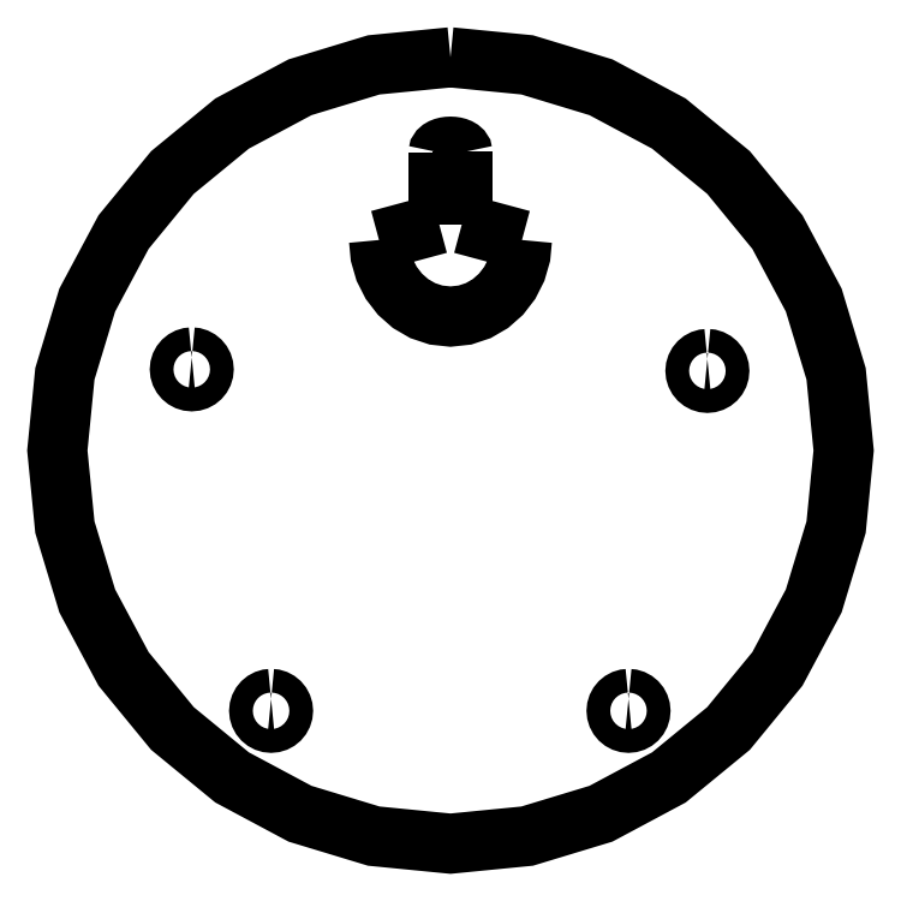
<metadata>
{"format":"dxf","ext":"dxf","renderer":"ezdxf+matplotlib","layout":"modelspace","background":"white","min_lineweight":24,"dpi":150}
</metadata>
<code>
0
SECTION
2
ENTITIES
0
POLYLINE
8
LAYER_1
66
     1
70
     1
0
VERTEX
8
LAYER_1
10
2.538
20
55.26
0
VERTEX
8
LAYER_1
10
-7.119
20
54.31
0
VERTEX
8
LAYER_1
10
-16.4
20
51.49
0
VERTEX
8
LAYER_1
10
-24.96
20
46.92
0
VERTEX
8
LAYER_1
10
-32.46
20
40.76
0
VERTEX
8
LAYER_1
10
-38.62
20
33.26
0
VERTEX
8
LAYER_1
10
-43.19
20
24.71
0
VERTEX
8
LAYER_1
10
-46.01
20
15.42
0
VERTEX
8
LAYER_1
10
-46.96
20
5.763
0
VERTEX
8
LAYER_1
10
-46.01
20
-3.894
0
VERTEX
8
LAYER_1
10
-43.19
20
-13.18
0
VERTEX
8
LAYER_1
10
-38.62
20
-21.74
0
VERTEX
8
LAYER_1
10
-32.46
20
-29.24
0
VERTEX
8
LAYER_1
10
-24.96
20
-35.4
0
VERTEX
8
LAYER_1
10
-16.4
20
-39.97
0
VERTEX
8
LAYER_1
10
-7.119
20
-42.79
0
VERTEX
8
LAYER_1
10
2.538
20
-43.74
0
VERTEX
8
LAYER_1
10
12.19
20
-42.79
0
VERTEX
8
LAYER_1
10
21.48
20
-39.97
0
VERTEX
8
LAYER_1
10
30.04
20
-35.4
0
VERTEX
8
LAYER_1
10
37.54
20
-29.24
0
VERTEX
8
LAYER_1
10
43.7
20
-21.74
0
VERTEX
8
LAYER_1
10
48.27
20
-13.18
0
VERTEX
8
LAYER_1
10
51.09
20
-3.894
0
VERTEX
8
LAYER_1
10
52.04
20
5.763
0
VERTEX
8
LAYER_1
10
51.09
20
15.42
0
VERTEX
8
LAYER_1
10
48.27
20
24.71
0
VERTEX
8
LAYER_1
10
43.7
20
33.26
0
VERTEX
8
LAYER_1
10
37.54
20
40.76
0
VERTEX
8
LAYER_1
10
30.04
20
46.92
0
VERTEX
8
LAYER_1
10
21.48
20
51.49
0
VERTEX
8
LAYER_1
10
12.19
20
54.31
0
SEQEND
8
LAYER_1
0
POLYLINE
8
LAYER_1
66
     1
70
     1
0
VERTEX
8
LAYER_1
10
-30.04
20
17.48
0
VERTEX
8
LAYER_1
10
-30.33
20
17.45
0
VERTEX
8
LAYER_1
10
-30.61
20
17.36
0
VERTEX
8
LAYER_1
10
-30.87
20
17.23
0
VERTEX
8
LAYER_1
10
-31.1
20
17.04
0
VERTEX
8
LAYER_1
10
-31.28
20
16.81
0
VERTEX
8
LAYER_1
10
-31.42
20
16.55
0
VERTEX
8
LAYER_1
10
-31.51
20
16.27
0
VERTEX
8
LAYER_1
10
-31.54
20
15.98
0
VERTEX
8
LAYER_1
10
-31.51
20
15.69
0
VERTEX
8
LAYER_1
10
-31.42
20
15.4
0
VERTEX
8
LAYER_1
10
-31.28
20
15.15
0
VERTEX
8
LAYER_1
10
-31.1
20
14.92
0
VERTEX
8
LAYER_1
10
-30.87
20
14.73
0
VERTEX
8
LAYER_1
10
-30.61
20
14.59
0
VERTEX
8
LAYER_1
10
-30.33
20
14.51
0
VERTEX
8
LAYER_1
10
-30.04
20
14.48
0
VERTEX
8
LAYER_1
10
-29.74
20
14.51
0
VERTEX
8
LAYER_1
10
-29.46
20
14.59
0
VERTEX
8
LAYER_1
10
-29.2
20
14.73
0
VERTEX
8
LAYER_1
10
-28.98
20
14.92
0
VERTEX
8
LAYER_1
10
-28.79
20
15.15
0
VERTEX
8
LAYER_1
10
-28.65
20
15.4
0
VERTEX
8
LAYER_1
10
-28.57
20
15.69
0
VERTEX
8
LAYER_1
10
-28.54
20
15.98
0
VERTEX
8
LAYER_1
10
-28.57
20
16.27
0
VERTEX
8
LAYER_1
10
-28.65
20
16.55
0
VERTEX
8
LAYER_1
10
-28.79
20
16.81
0
VERTEX
8
LAYER_1
10
-28.98
20
17.04
0
VERTEX
8
LAYER_1
10
-29.2
20
17.23
0
VERTEX
8
LAYER_1
10
-29.46
20
17.36
0
VERTEX
8
LAYER_1
10
-29.74
20
17.45
0
SEQEND
8
LAYER_1
0
POLYLINE
8
LAYER_1
66
     1
70
     1
0
VERTEX
8
LAYER_1
10
34.88
20
17.28
0
VERTEX
8
LAYER_1
10
34.59
20
17.26
0
VERTEX
8
LAYER_1
10
34.31
20
17.17
0
VERTEX
8
LAYER_1
10
34.05
20
17.03
0
VERTEX
8
LAYER_1
10
33.82
20
16.85
0
VERTEX
8
LAYER_1
10
33.63
20
16.62
0
VERTEX
8
LAYER_1
10
33.5
20
16.36
0
VERTEX
8
LAYER_1
10
33.41
20
16.08
0
VERTEX
8
LAYER_1
10
33.38
20
15.78
0
VERTEX
8
LAYER_1
10
33.41
20
15.49
0
VERTEX
8
LAYER_1
10
33.5
20
15.21
0
VERTEX
8
LAYER_1
10
33.63
20
14.95
0
VERTEX
8
LAYER_1
10
33.82
20
14.72
0
VERTEX
8
LAYER_1
10
34.05
20
14.54
0
VERTEX
8
LAYER_1
10
34.31
20
14.4
0
VERTEX
8
LAYER_1
10
34.59
20
14.31
0
VERTEX
8
LAYER_1
10
34.88
20
14.28
0
VERTEX
8
LAYER_1
10
35.17
20
14.31
0
VERTEX
8
LAYER_1
10
35.46
20
14.4
0
VERTEX
8
LAYER_1
10
35.72
20
14.54
0
VERTEX
8
LAYER_1
10
35.94
20
14.72
0
VERTEX
8
LAYER_1
10
36.13
20
14.95
0
VERTEX
8
LAYER_1
10
36.27
20
15.21
0
VERTEX
8
LAYER_1
10
36.35
20
15.49
0
VERTEX
8
LAYER_1
10
36.38
20
15.78
0
VERTEX
8
LAYER_1
10
36.35
20
16.08
0
VERTEX
8
LAYER_1
10
36.27
20
16.36
0
VERTEX
8
LAYER_1
10
36.13
20
16.62
0
VERTEX
8
LAYER_1
10
35.94
20
16.85
0
VERTEX
8
LAYER_1
10
35.72
20
17.03
0
VERTEX
8
LAYER_1
10
35.46
20
17.17
0
VERTEX
8
LAYER_1
10
35.17
20
17.26
0
SEQEND
8
LAYER_1
0
POLYLINE
8
LAYER_1
66
     1
70
     1
0
VERTEX
8
LAYER_1
10
-20.05
20
-25.52
0
VERTEX
8
LAYER_1
10
-20.34
20
-25.54
0
VERTEX
8
LAYER_1
10
-20.62
20
-25.63
0
VERTEX
8
LAYER_1
10
-20.88
20
-25.77
0
VERTEX
8
LAYER_1
10
-21.11
20
-25.95
0
VERTEX
8
LAYER_1
10
-21.3
20
-26.18
0
VERTEX
8
LAYER_1
10
-21.43
20
-26.44
0
VERTEX
8
LAYER_1
10
-21.52
20
-26.72
0
VERTEX
8
LAYER_1
10
-21.55
20
-27.02
0
VERTEX
8
LAYER_1
10
-21.52
20
-27.31
0
VERTEX
8
LAYER_1
10
-21.43
20
-27.59
0
VERTEX
8
LAYER_1
10
-21.3
20
-27.85
0
VERTEX
8
LAYER_1
10
-21.11
20
-28.08
0
VERTEX
8
LAYER_1
10
-20.88
20
-28.26
0
VERTEX
8
LAYER_1
10
-20.62
20
-28.4
0
VERTEX
8
LAYER_1
10
-20.34
20
-28.49
0
VERTEX
8
LAYER_1
10
-20.05
20
-28.52
0
VERTEX
8
LAYER_1
10
-19.76
20
-28.49
0
VERTEX
8
LAYER_1
10
-19.47
20
-28.4
0
VERTEX
8
LAYER_1
10
-19.21
20
-28.26
0
VERTEX
8
LAYER_1
10
-18.99
20
-28.08
0
VERTEX
8
LAYER_1
10
-18.8
20
-27.85
0
VERTEX
8
LAYER_1
10
-18.66
20
-27.59
0
VERTEX
8
LAYER_1
10
-18.58
20
-27.31
0
VERTEX
8
LAYER_1
10
-18.55
20
-27.02
0
VERTEX
8
LAYER_1
10
-18.58
20
-26.72
0
VERTEX
8
LAYER_1
10
-18.66
20
-26.44
0
VERTEX
8
LAYER_1
10
-18.8
20
-26.18
0
VERTEX
8
LAYER_1
10
-18.99
20
-25.95
0
VERTEX
8
LAYER_1
10
-19.21
20
-25.77
0
VERTEX
8
LAYER_1
10
-19.47
20
-25.63
0
VERTEX
8
LAYER_1
10
-19.76
20
-25.54
0
SEQEND
8
LAYER_1
0
POLYLINE
8
LAYER_1
66
     1
70
     1
0
VERTEX
8
LAYER_1
10
24.95
20
-25.52
0
VERTEX
8
LAYER_1
10
24.66
20
-25.54
0
VERTEX
8
LAYER_1
10
24.38
20
-25.63
0
VERTEX
8
LAYER_1
10
24.12
20
-25.77
0
VERTEX
8
LAYER_1
10
23.89
20
-25.95
0
VERTEX
8
LAYER_1
10
23.7
20
-26.18
0
VERTEX
8
LAYER_1
10
23.57
20
-26.44
0
VERTEX
8
LAYER_1
10
23.48
20
-26.72
0
VERTEX
8
LAYER_1
10
23.45
20
-27.02
0
VERTEX
8
LAYER_1
10
23.48
20
-27.31
0
VERTEX
8
LAYER_1
10
23.57
20
-27.59
0
VERTEX
8
LAYER_1
10
23.7
20
-27.85
0
VERTEX
8
LAYER_1
10
23.89
20
-28.08
0
VERTEX
8
LAYER_1
10
24.12
20
-28.26
0
VERTEX
8
LAYER_1
10
24.38
20
-28.4
0
VERTEX
8
LAYER_1
10
24.66
20
-28.49
0
VERTEX
8
LAYER_1
10
24.95
20
-28.52
0
VERTEX
8
LAYER_1
10
25.24
20
-28.49
0
VERTEX
8
LAYER_1
10
25.53
20
-28.4
0
VERTEX
8
LAYER_1
10
25.79
20
-28.26
0
VERTEX
8
LAYER_1
10
26.01
20
-28.08
0
VERTEX
8
LAYER_1
10
26.2
20
-27.85
0
VERTEX
8
LAYER_1
10
26.34
20
-27.59
0
VERTEX
8
LAYER_1
10
26.42
20
-27.31
0
VERTEX
8
LAYER_1
10
26.45
20
-27.02
0
VERTEX
8
LAYER_1
10
26.42
20
-26.72
0
VERTEX
8
LAYER_1
10
26.34
20
-26.44
0
VERTEX
8
LAYER_1
10
26.2
20
-26.18
0
VERTEX
8
LAYER_1
10
26.01
20
-25.95
0
VERTEX
8
LAYER_1
10
25.79
20
-25.77
0
VERTEX
8
LAYER_1
10
25.53
20
-25.63
0
VERTEX
8
LAYER_1
10
25.24
20
-25.54
0
SEQEND
8
LAYER_1
0
POLYLINE
8
20
66
     1
0
VERTEX
8
20
10
11.54
20
32.26
0
VERTEX
8
20
10
11.36
20
30.32
0
VERTEX
8
20
10
10.83
20
28.51
0
VERTEX
8
20
10
10
20
26.87
0
VERTEX
8
20
10
8.902
20
25.44
0
VERTEX
8
20
10
7.57
20
24.27
0
VERTEX
8
20
10
6.041
20
23.38
0
VERTEX
8
20
10
4.352
20
22.81
0
VERTEX
8
20
10
2.538
20
22.62
0
VERTEX
8
20
10
0.7242
20
22.81
0
VERTEX
8
20
10
-0.9652
20
23.38
0
VERTEX
8
20
10
-2.494
20
24.27
0
VERTEX
8
20
10
-3.826
20
25.44
0
VERTEX
8
20
10
-4.925
20
26.87
0
VERTEX
8
20
10
-5.755
20
28.51
0
VERTEX
8
20
10
-6.279
20
30.32
0
VERTEX
8
20
10
-6.462
20
32.26
0
SEQEND
8
20
0
POLYLINE
8
20
66
     1
0
VERTEX
8
20
10
1.038
20
34.22
0
VERTEX
8
20
10
1.038
20
43.33
0
SEQEND
8
20
0
POLYLINE
8
20
66
     1
0
VERTEX
8
20
10
4.038
20
34.2
0
VERTEX
8
20
10
4.038
20
43.37
0
SEQEND
8
20
0
POLYLINE
8
20
66
     1
0
VERTEX
8
20
10
-6.458
20
31.96
0
VERTEX
8
20
10
-6.457
20
31.96
0
SEQEND
8
20
0
POLYLINE
8
20
66
     1
0
VERTEX
8
20
10
-6.462
20
32.26
0
VERTEX
8
20
10
1.1
20
34.3
0
SEQEND
8
20
0
POLYLINE
8
20
66
     1
0
VERTEX
8
20
10
3.986
20
34.3
0
VERTEX
8
20
10
11.54
20
32.26
0
SEQEND
8
20
0
POLYLINE
8
20
66
     1
0
VERTEX
8
20
10
1.038
20
43.3
0
VERTEX
8
20
10
1.069
20
43.45
0
VERTEX
8
20
10
1.156
20
43.58
0
VERTEX
8
20
10
1.294
20
43.7
0
VERTEX
8
20
10
1.477
20
43.81
0
VERTEX
8
20
10
1.699
20
43.9
0
VERTEX
8
20
10
1.954
20
43.96
0
VERTEX
8
20
10
2.236
20
44.01
0
VERTEX
8
20
10
2.538
20
44.02
0
VERTEX
8
20
10
2.84
20
44.01
0
VERTEX
8
20
10
3.122
20
43.96
0
VERTEX
8
20
10
3.377
20
43.9
0
VERTEX
8
20
10
3.599
20
43.81
0
VERTEX
8
20
10
3.782
20
43.7
0
VERTEX
8
20
10
3.92
20
43.58
0
VERTEX
8
20
10
4.008
20
43.45
0
VERTEX
8
20
10
4.038
20
43.3
0
SEQEND
8
20
0
ENDSEC
0
EOF

</code>
